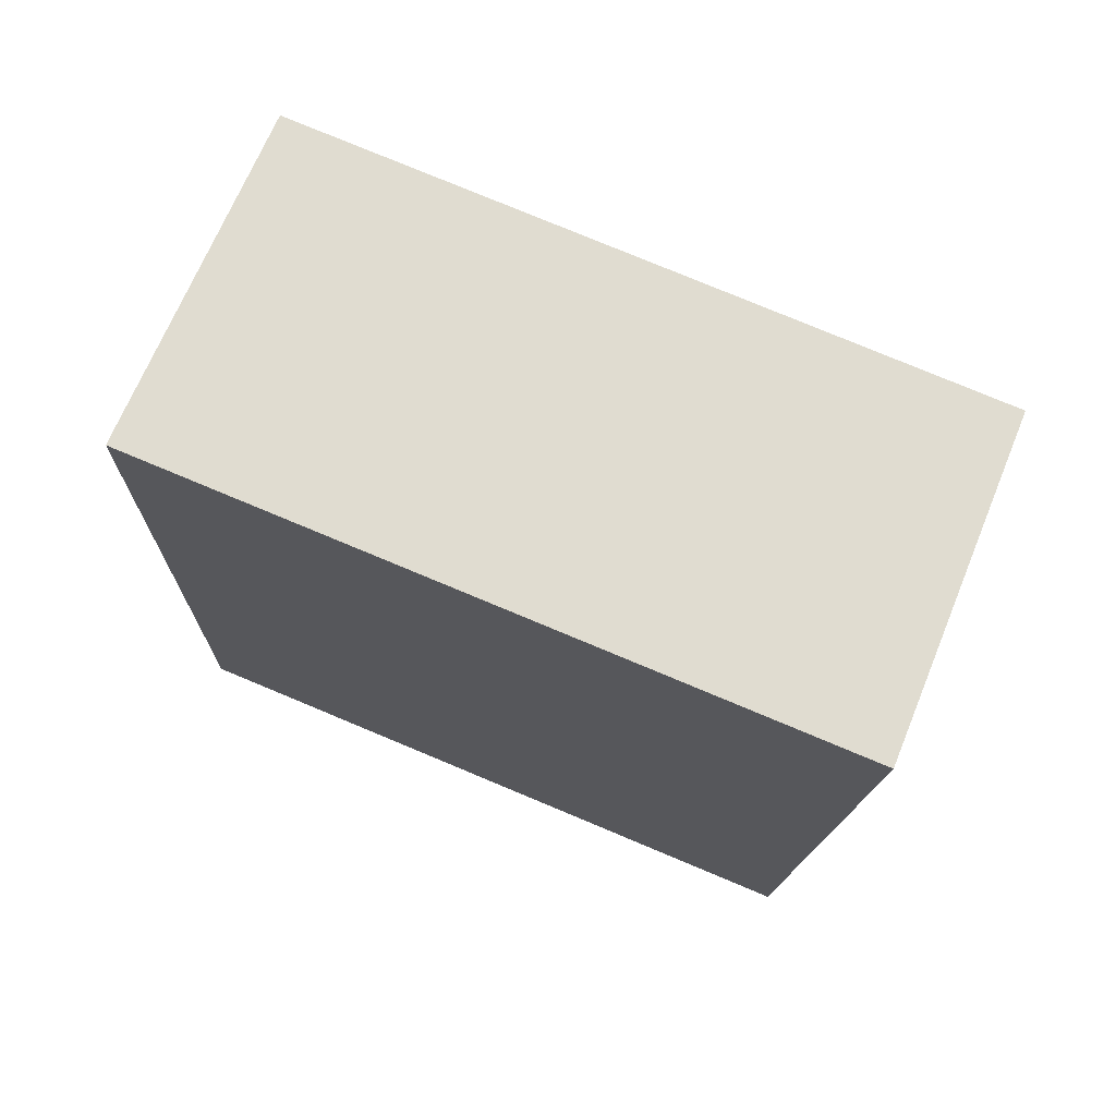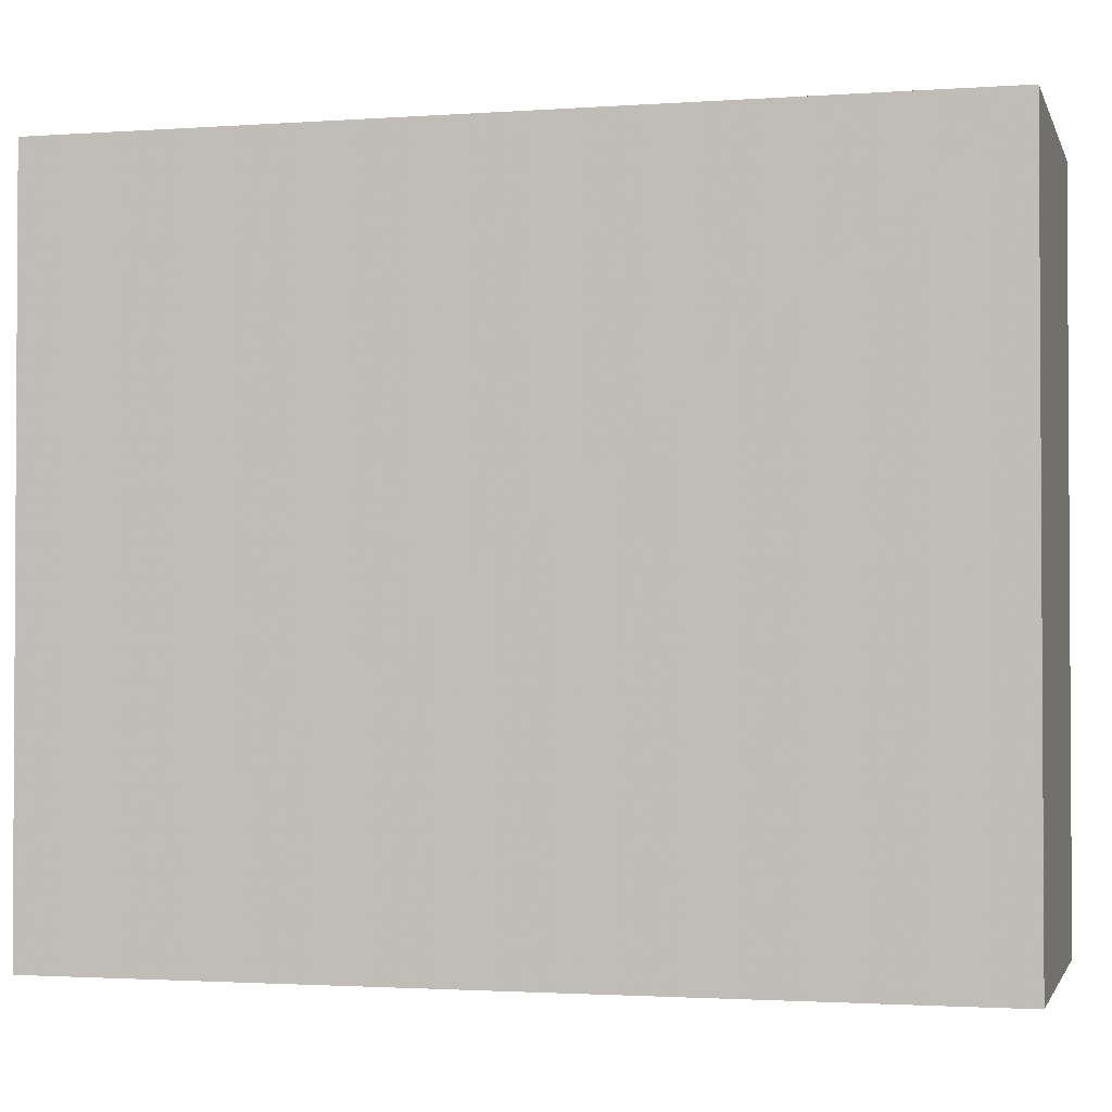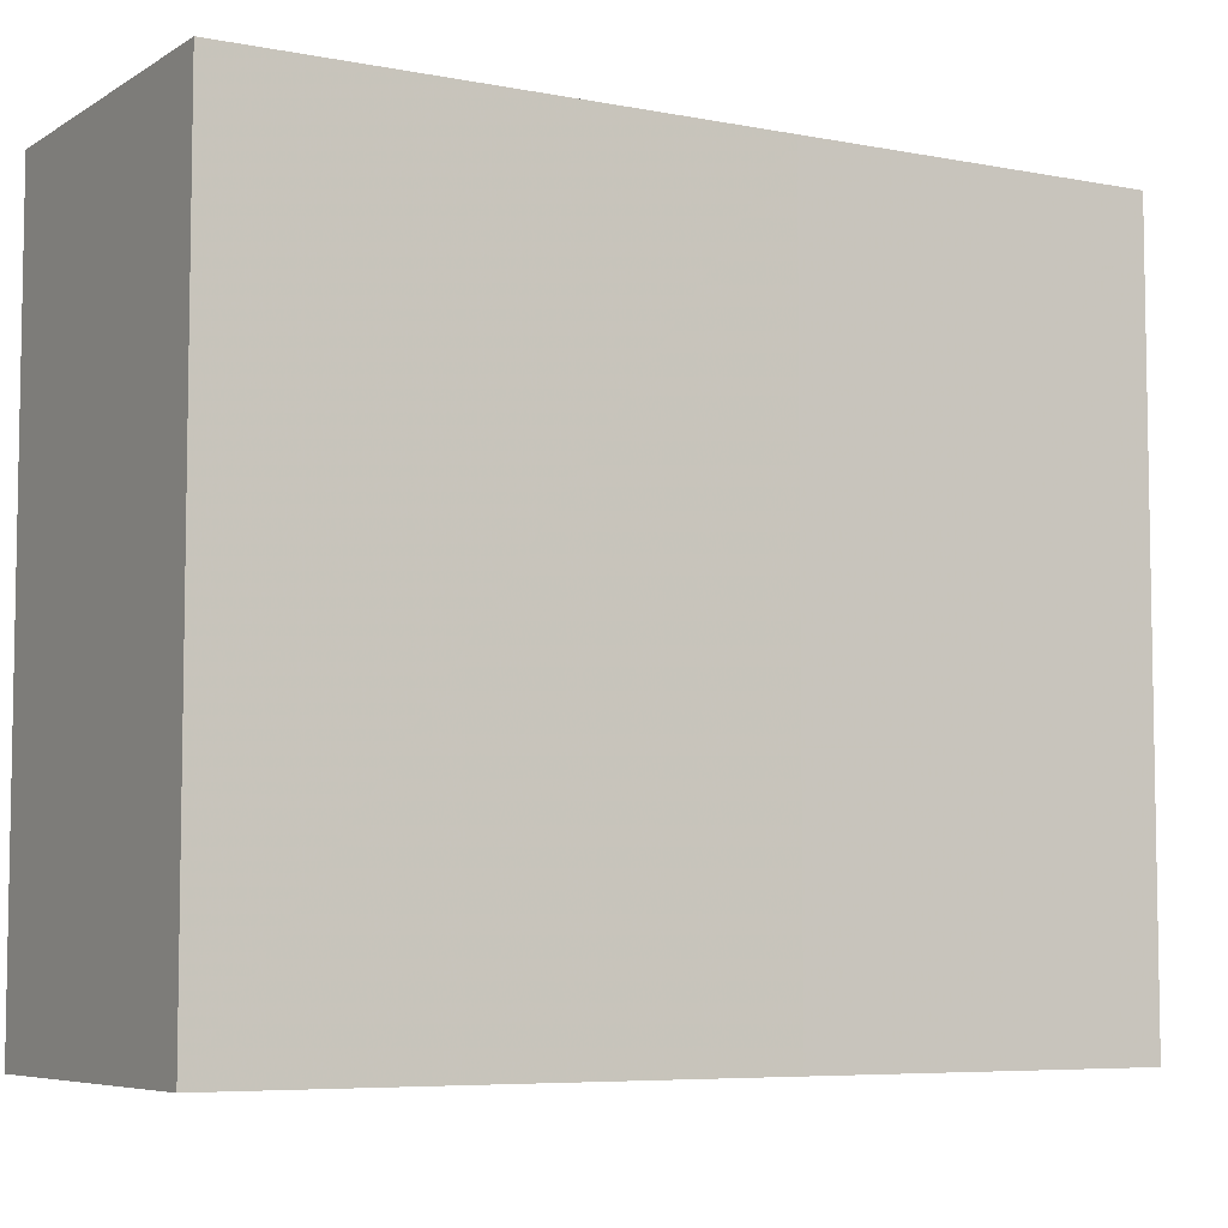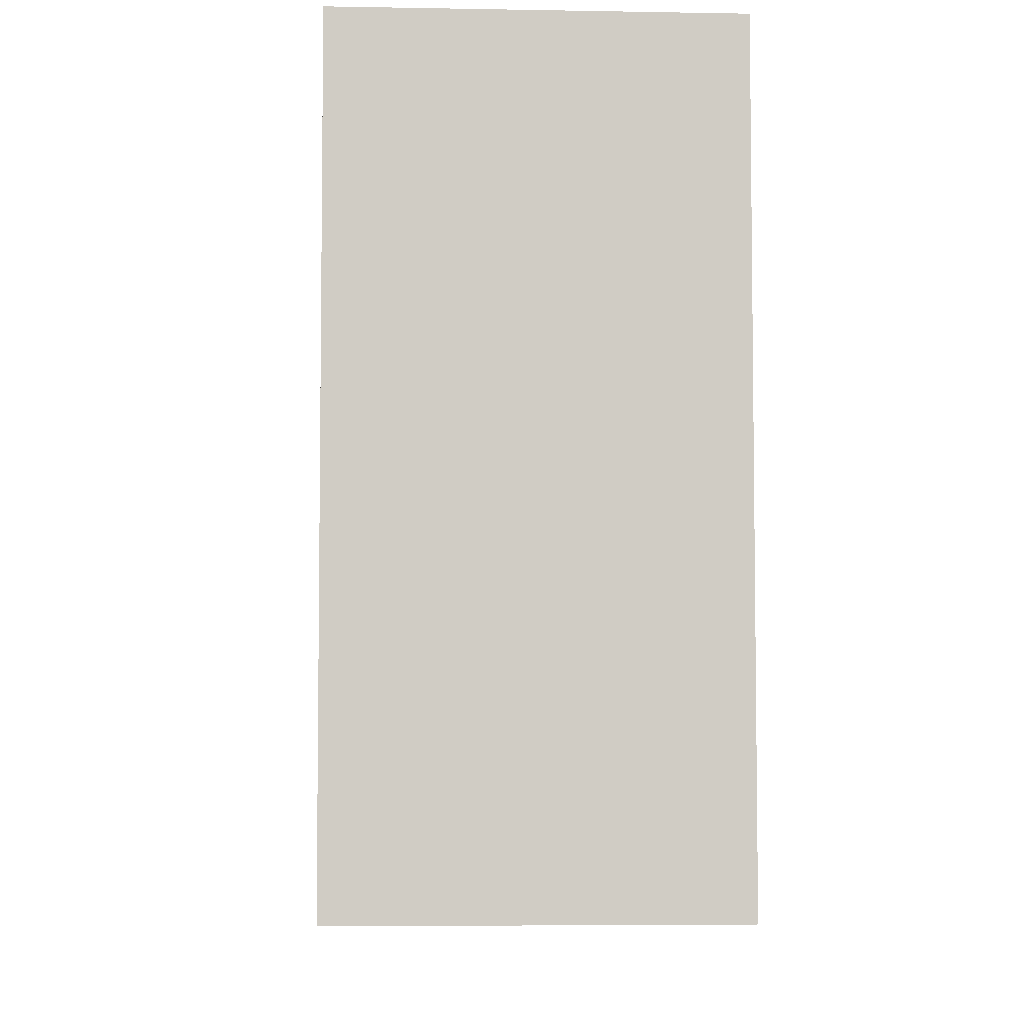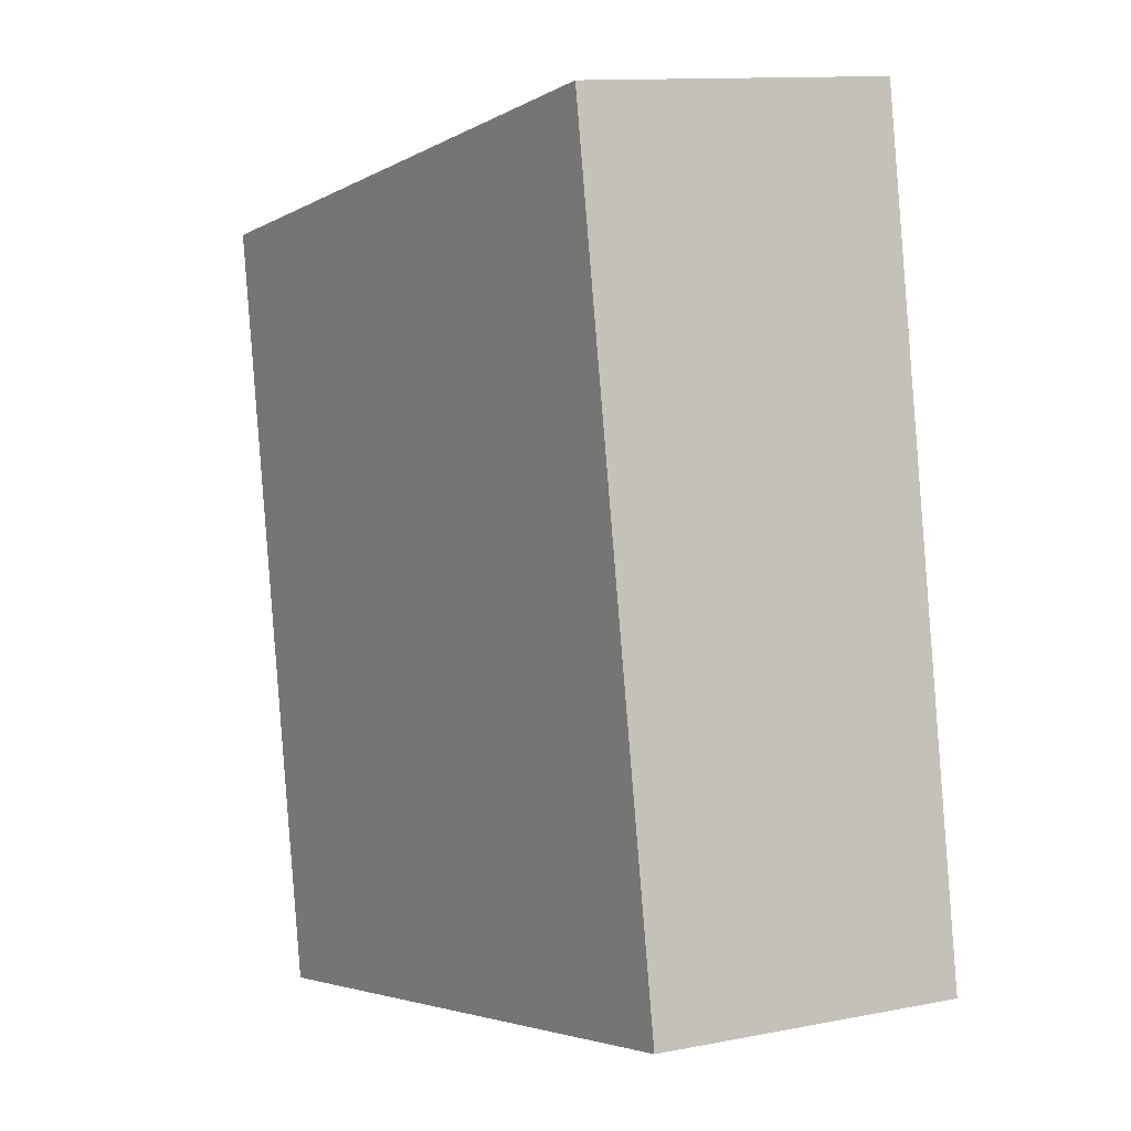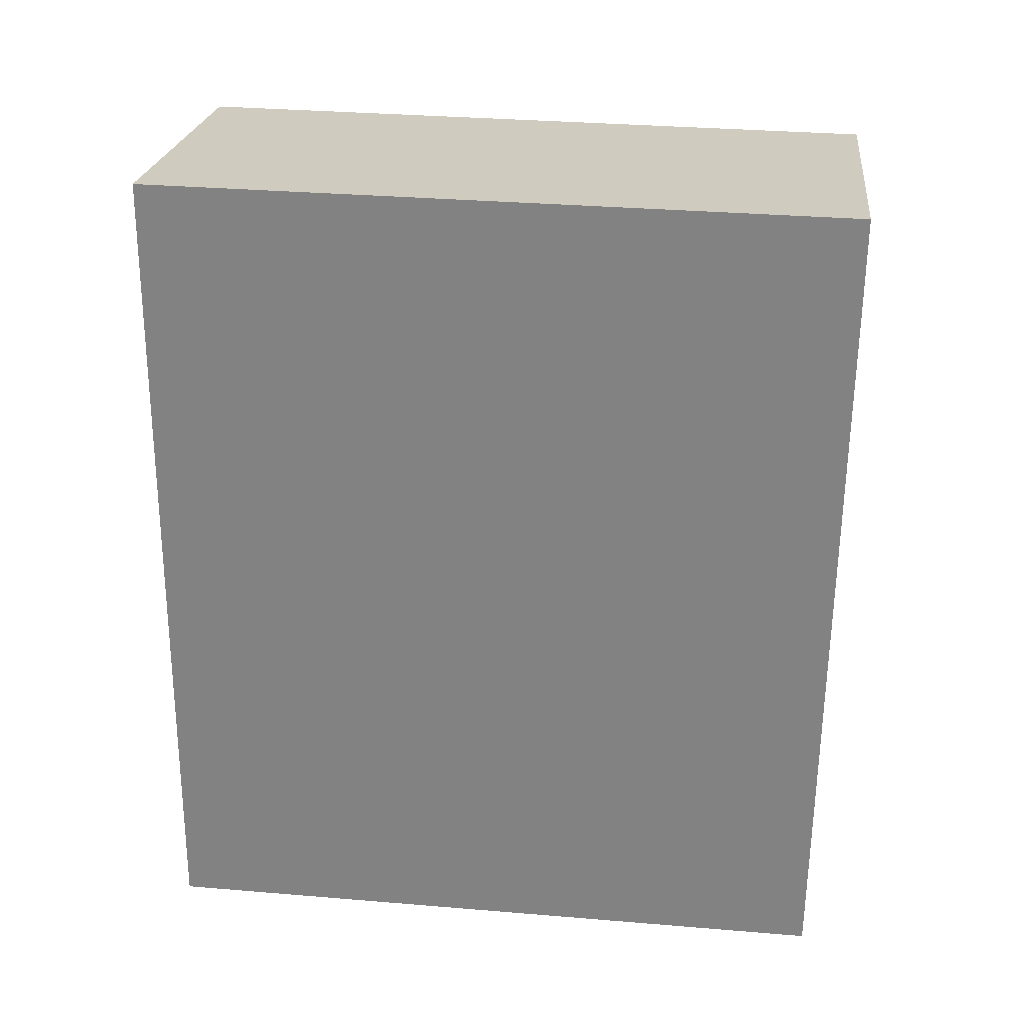
<metadata>
{"format":"obj","ext":"obj","renderer":"f3d","projection":"perspective","resolution":1024,"background":"white","views":[{"elev":78.7,"azim":112.6,"up":"+Z"},{"elev":-1.9,"azim":99.9,"up":"+Y"},{"elev":-6.4,"azim":-125.3,"up":"+Y"},{"elev":-5.4,"azim":172.1,"up":"+Y"},{"elev":-4.2,"azim":-31.3,"up":"+Z"},{"elev":32.7,"azim":96.6,"up":"+Z"}]}
</metadata>
<code>
v -5.883 0.1457 -5.736
v -5.885 0.1457 -5.707
v -5.856 0.1457 -5.703
v -5.879 0.1457 -5.778
v -5.85 0.1457 -5.776
v -5.856 0.08473 -5.703
v -5.885 0.08473 -5.707
v -5.883 0.08473 -5.736
v -5.879 0.08473 -5.778
v -5.85 0.08473 -5.776
v -5.879 0.08473 -5.778
v -5.883 0.08473 -5.736
v -5.883 0.1457 -5.736
v -5.879 0.1457 -5.778
v -5.85 0.08473 -5.776
v -5.879 0.08473 -5.778
v -5.879 0.1457 -5.778
v -5.85 0.1457 -5.776
v -5.856 0.08473 -5.703
v -5.85 0.08473 -5.776
v -5.85 0.1457 -5.776
v -5.856 0.1457 -5.703
v -5.885 0.08473 -5.707
v -5.856 0.08473 -5.703
v -5.856 0.1457 -5.703
v -5.885 0.1457 -5.707
v -5.883 0.08473 -5.736
v -5.885 0.08473 -5.707
v -5.885 0.1457 -5.707
v -5.883 0.1457 -5.736
f 1 2 3
f 4 1 3
f 5 4 3
f 6 7 8
f 6 8 9
f 10 6 9
f 11 12 13
f 11 13 14
f 15 16 17
f 15 17 18
f 19 20 21
f 19 21 22
f 23 24 25
f 23 25 26
f 27 28 29
f 27 29 30

</code>
